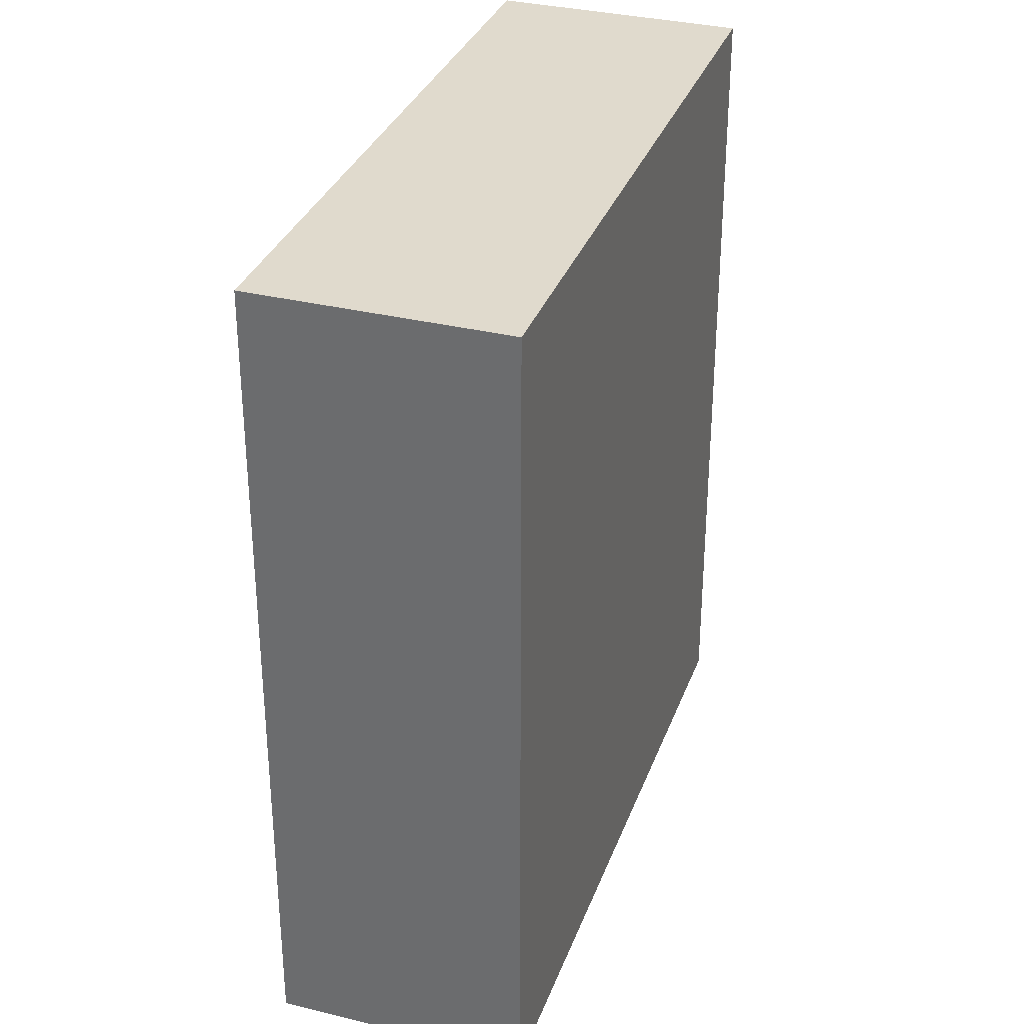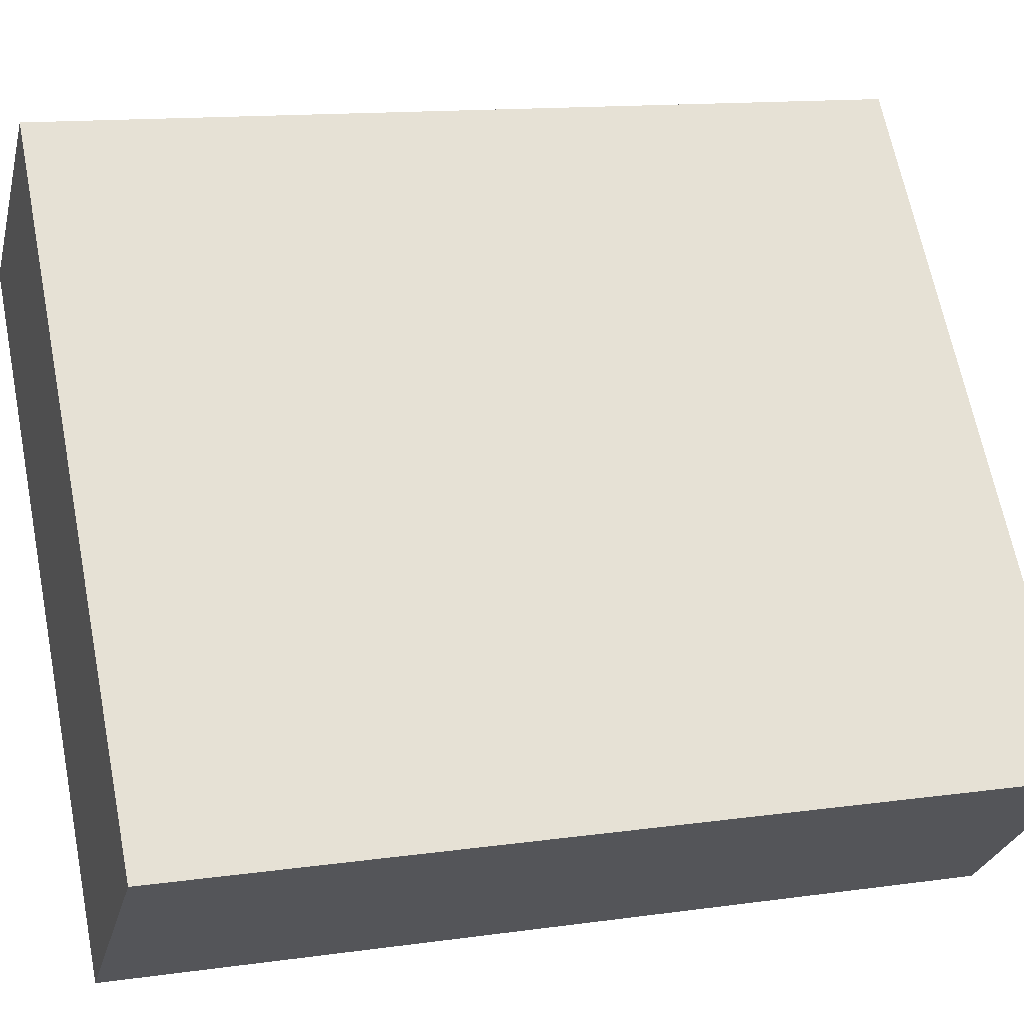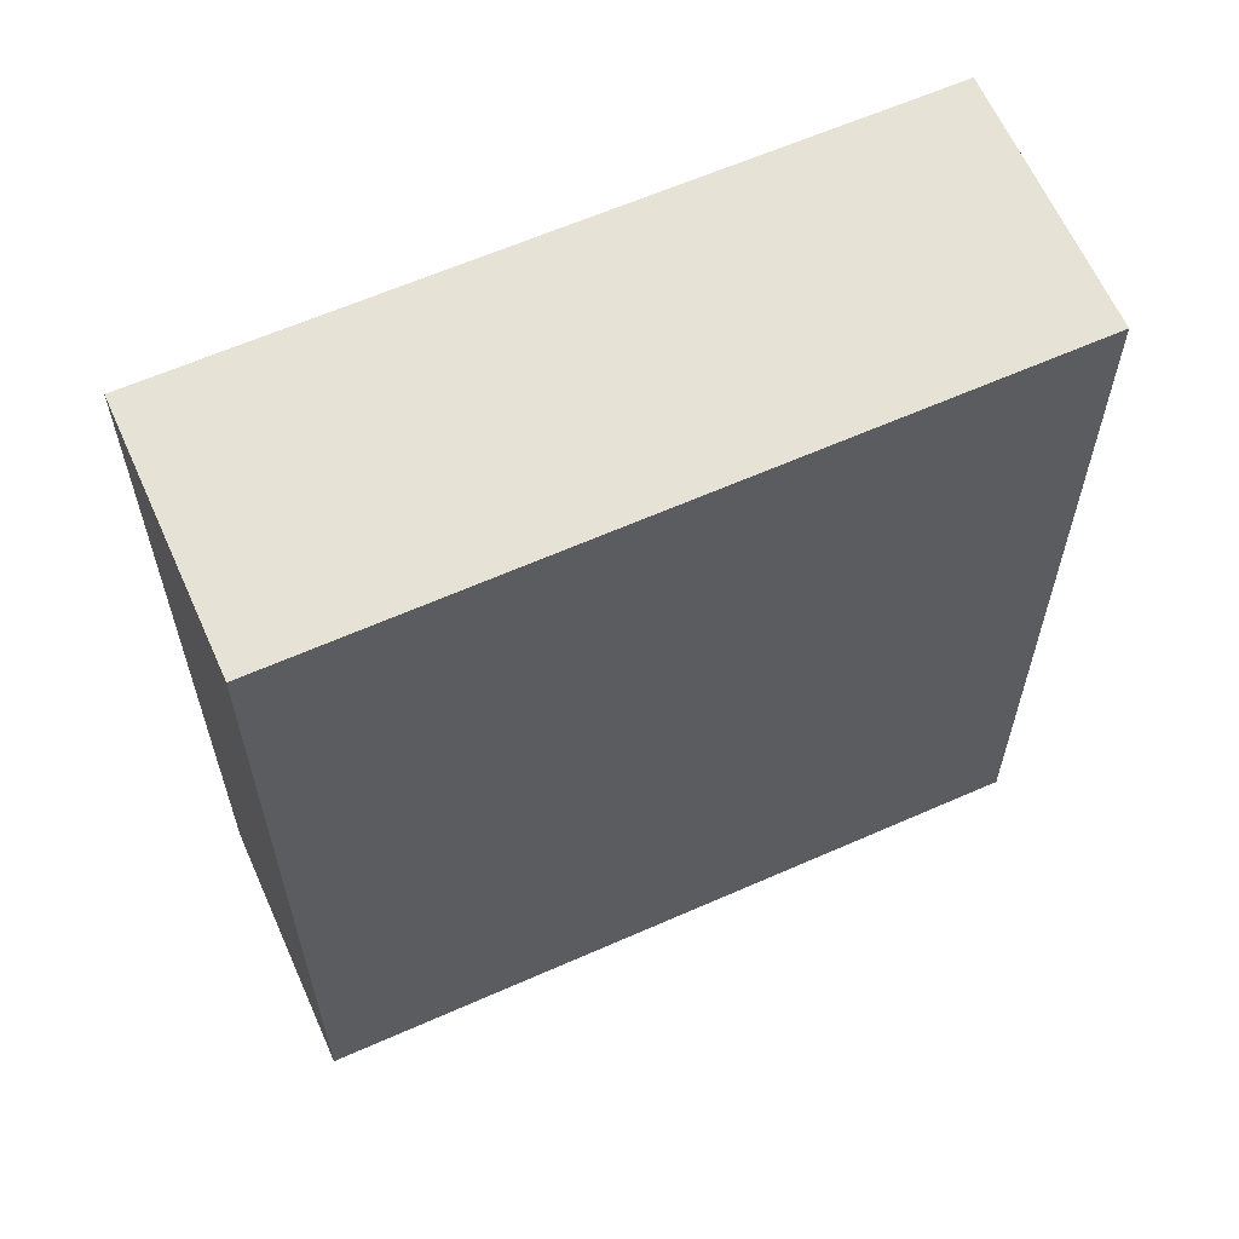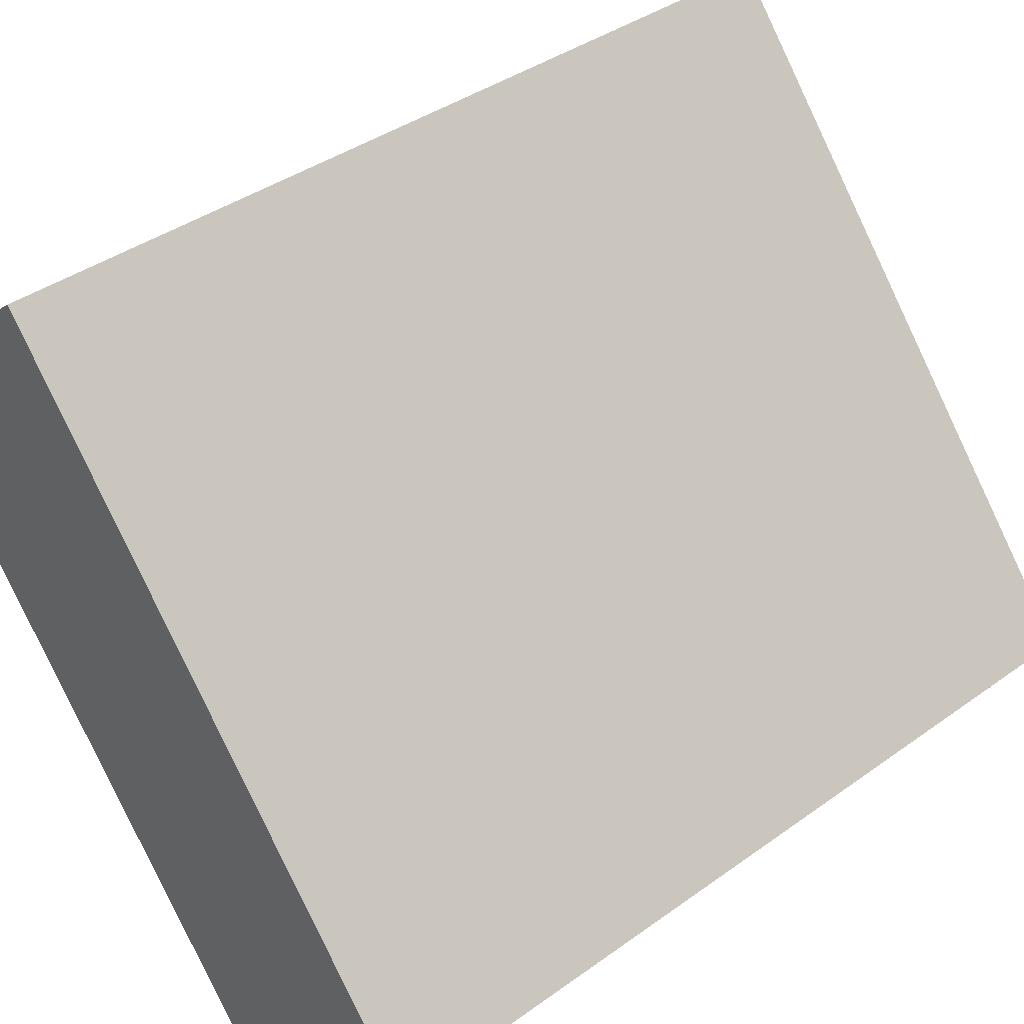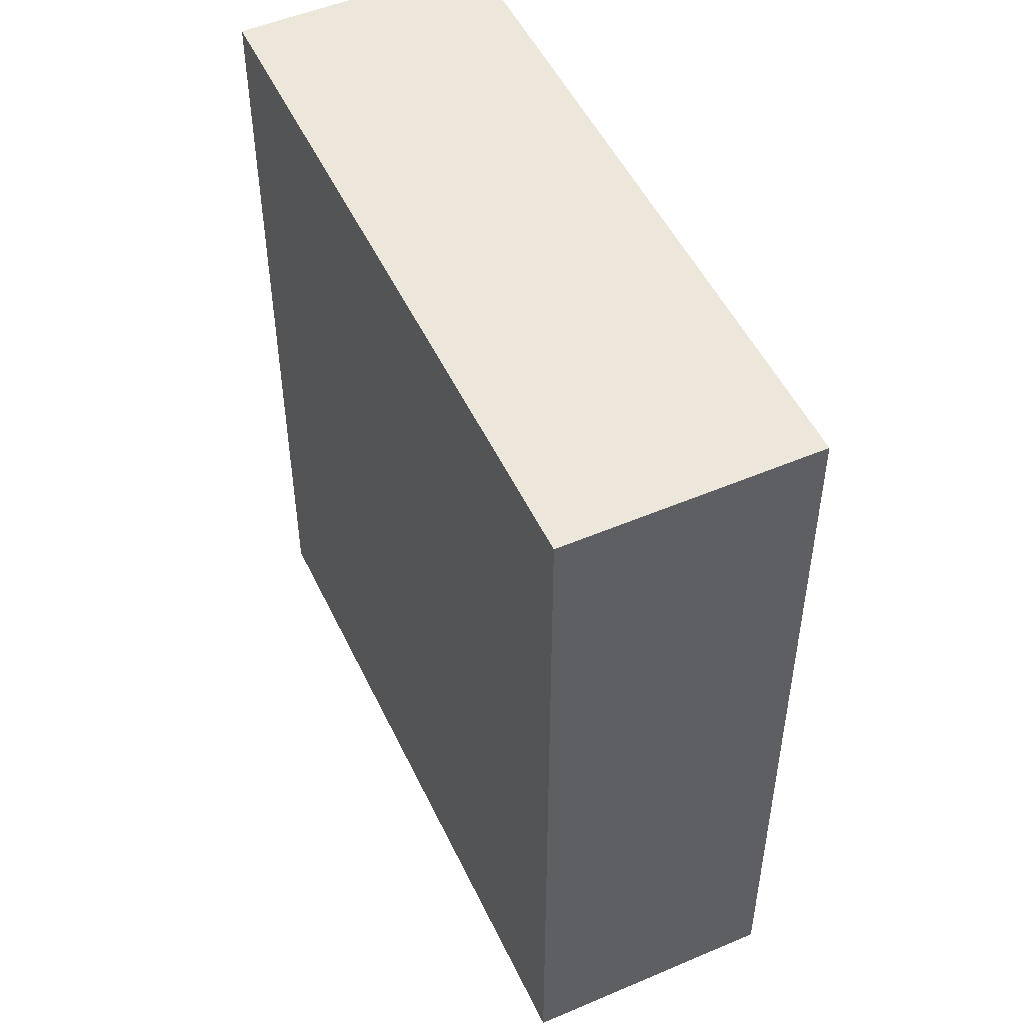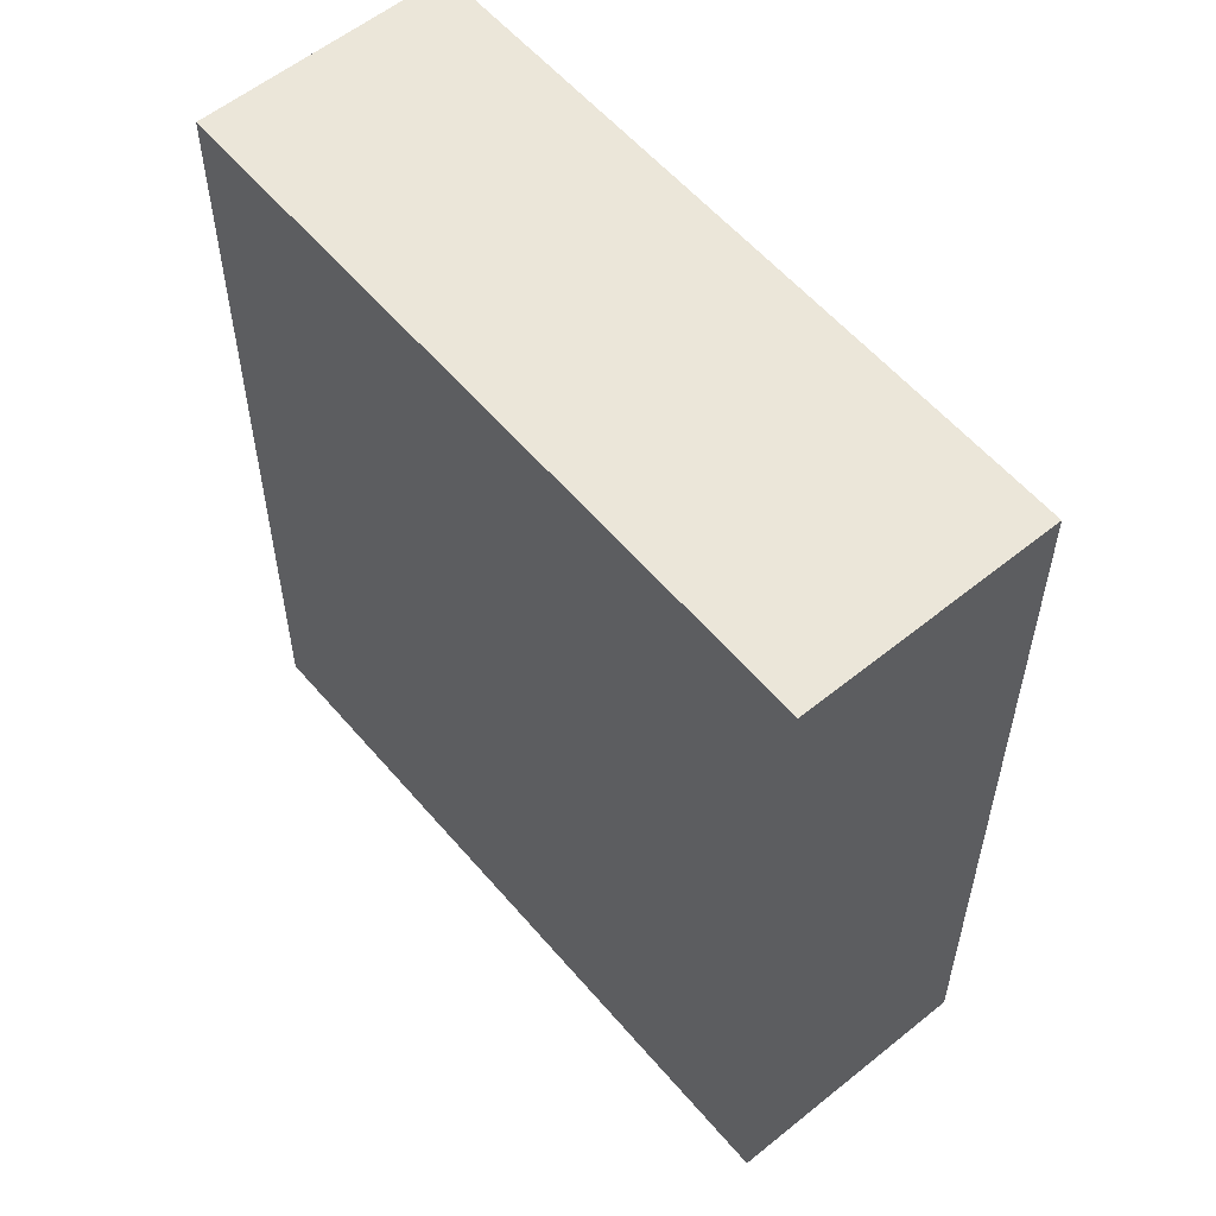
<metadata>
{"format":"obj","ext":"obj","renderer":"f3d","projection":"perspective","resolution":1024,"background":"white","views":[{"elev":33.1,"azim":58.2,"up":"+Y"},{"elev":13.4,"azim":-107.7,"up":"+Z"},{"elev":63.0,"azim":105.6,"up":"+Y"},{"elev":38.6,"azim":-132.3,"up":"+Z"},{"elev":51.0,"azim":14.6,"up":"+Y"},{"elev":57.6,"azim":-0.5,"up":"+Y"}]}
</metadata>
<code>
v  2.79 11.92 -2.294
v  6.477 11.92 7.877
v  9.303 11.92 5.544
v  4.199 11.92 5.106
v  0 11.92 7.296e-16
v  6.477 -4.823e-16 7.877
v  9.303 -3.395e-16 5.544
v  2.79 1.405e-16 -2.294
v  0 0 0
v  4.199 -3.127e-16 5.106
g defaultobject
f 1 2 3
f 2 1 4
f 4 1 5
f 6 3 2
f 3 6 7
f 7 1 3
f 1 7 8
f 8 5 1
f 5 8 9
f 4 6 2
f 6 4 5
f 6 5 10
f 10 5 9
f 10 7 6
f 7 10 8
f 8 10 9

</code>
